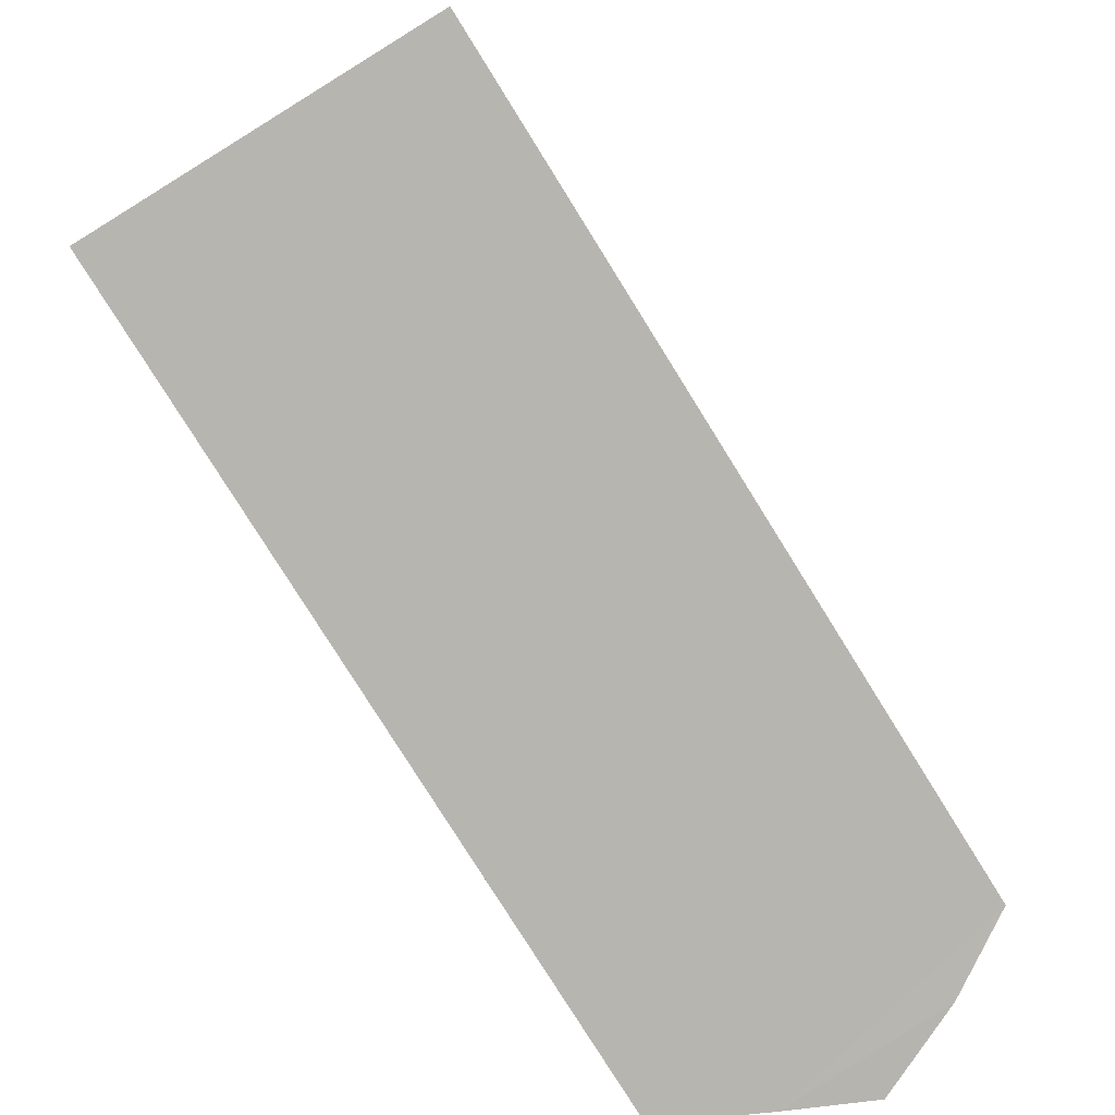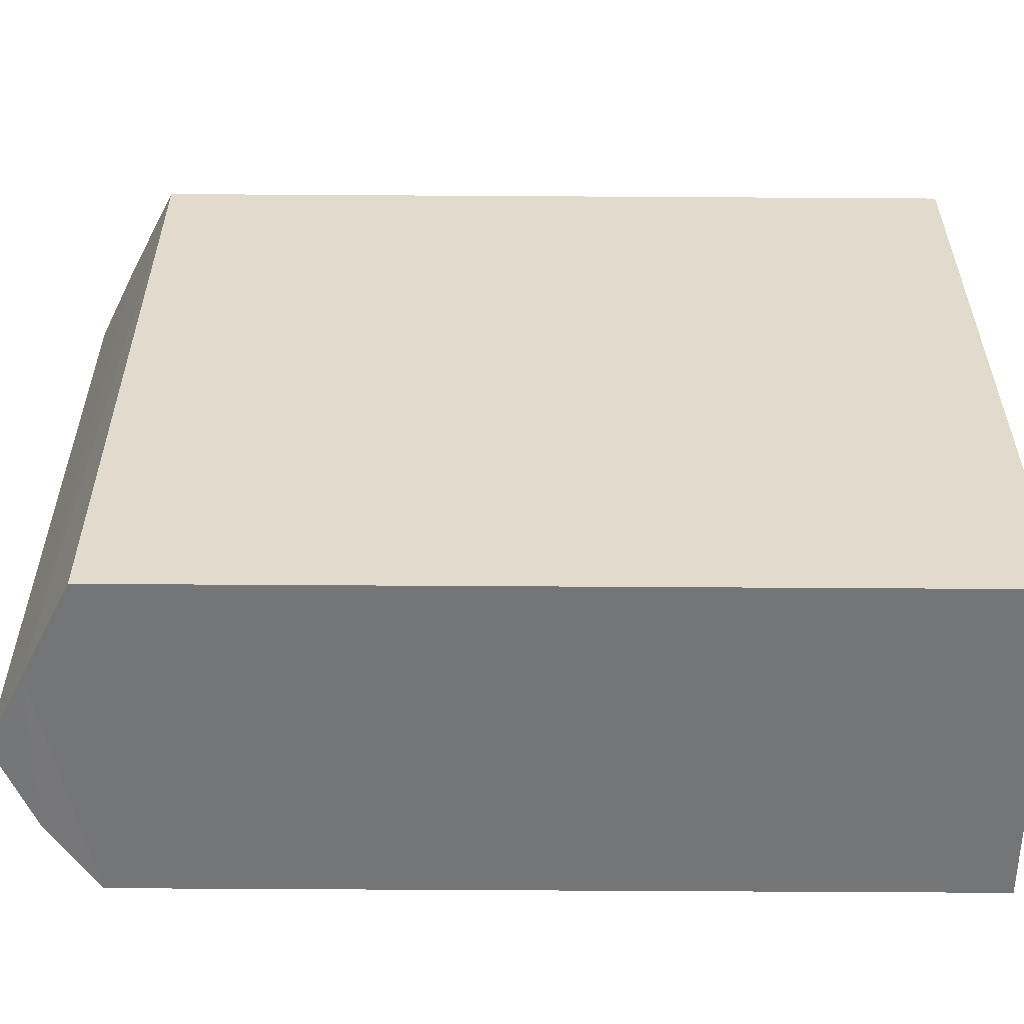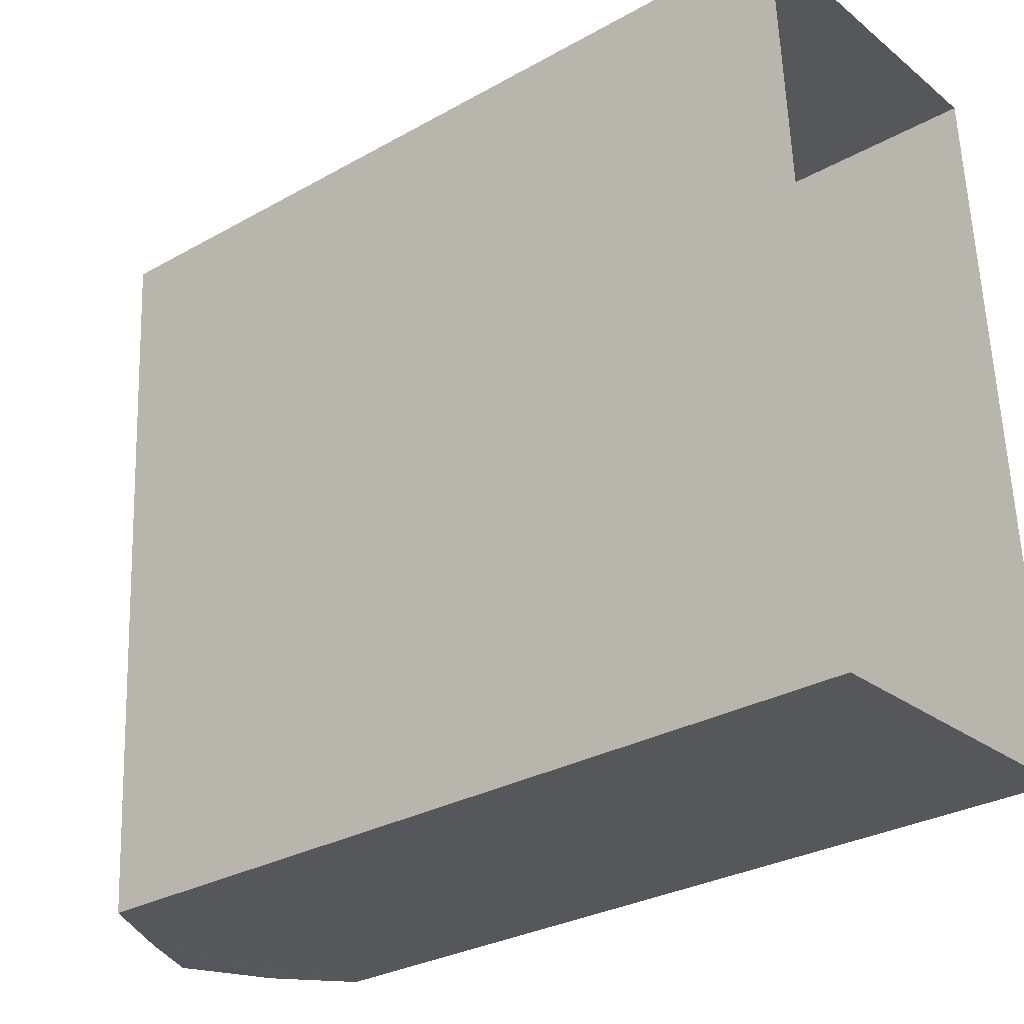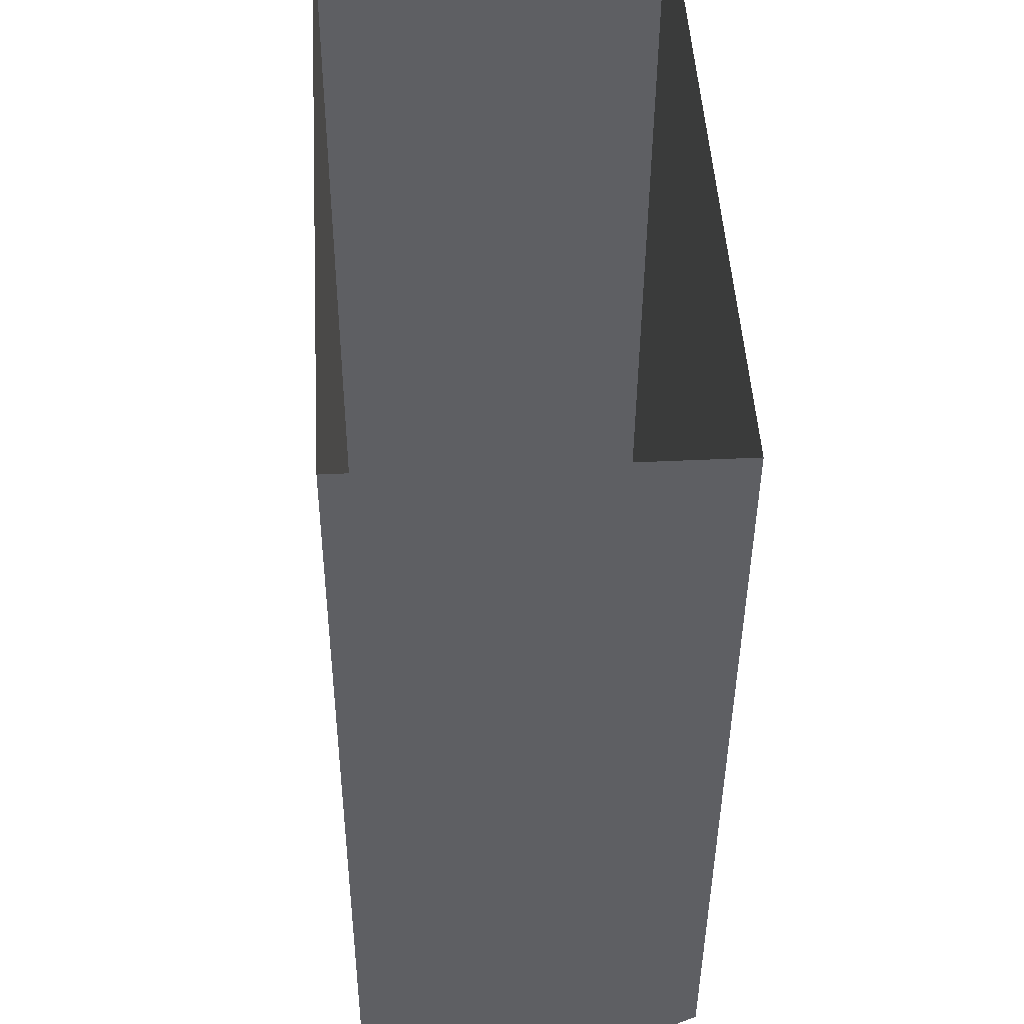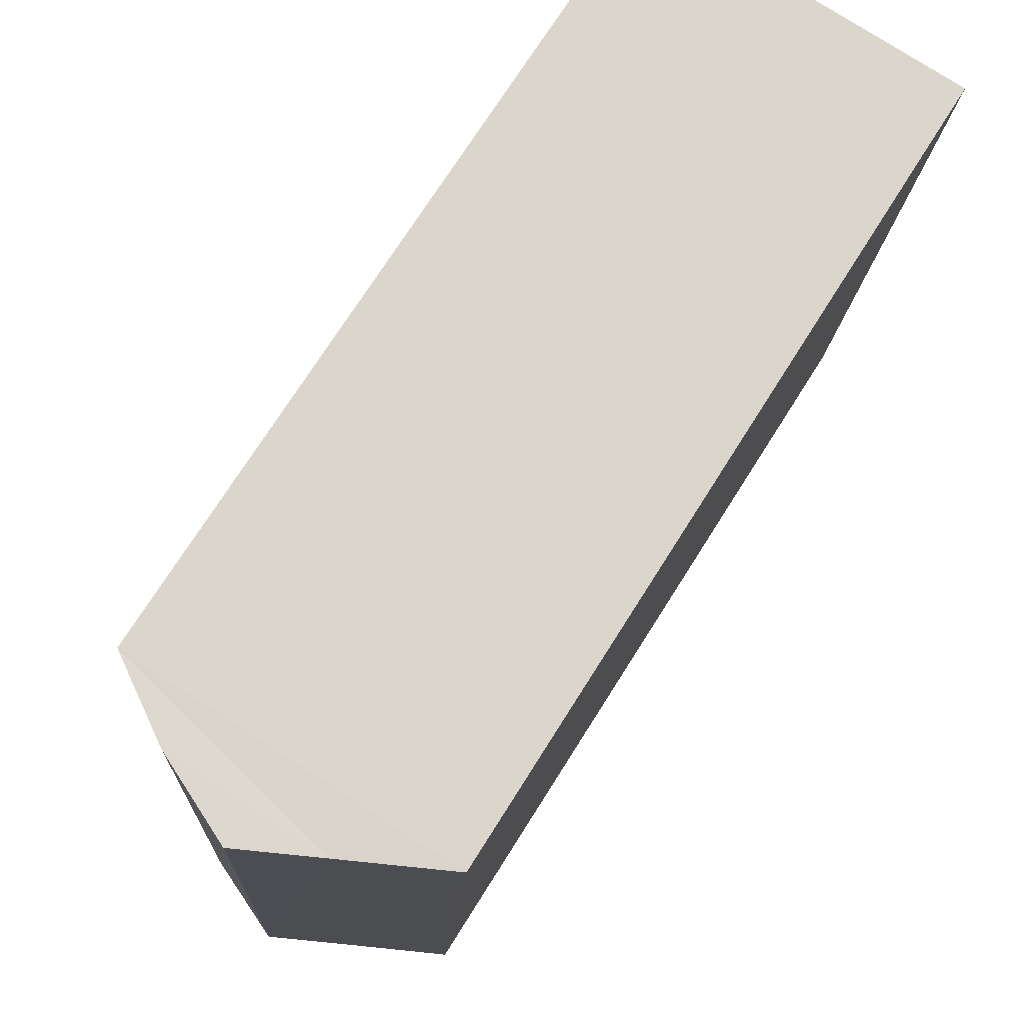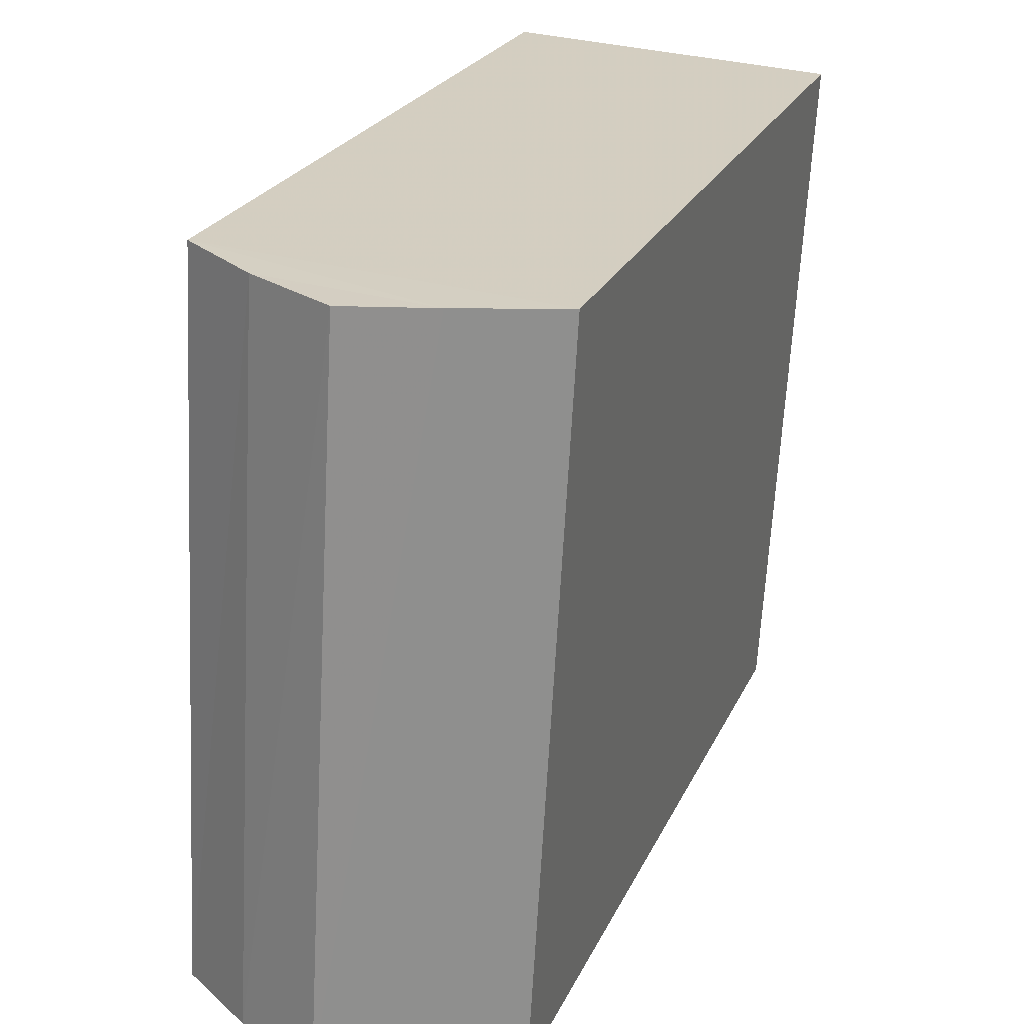
<metadata>
{"format":"obj","ext":"obj","renderer":"f3d","projection":"perspective","resolution":1024,"background":"white","views":[{"elev":-78.9,"azim":-148.1,"up":"+Y"},{"elev":-59.6,"azim":89.7,"up":"+Y"},{"elev":-30.1,"azim":129.3,"up":"+Y"},{"elev":-41.9,"azim":179.7,"up":"+Y"},{"elev":72.7,"azim":32.3,"up":"+Y"},{"elev":23.7,"azim":19.8,"up":"+Y"}]}
</metadata>
<code>
v -3.728e+05 -1.04e+05 29.6
v -3.728e+05 -1.04e+05 29.6
v -3.728e+05 -1.04e+05 29.6
v -3.728e+05 -1.04e+05 29.6
v -3.728e+05 -1.04e+05 40.2
v -3.728e+05 -1.04e+05 39.75
v -3.728e+05 -1.04e+05 40.2
v -3.728e+05 -1.04e+05 39.75
v -3.728e+05 -1.04e+05 39.19
v -3.728e+05 -1.04e+05 39.19
v -3.728e+05 -1.04e+05 39.75
v -3.728e+05 -1.04e+05 39.75
v -3.728e+05 -1.04e+05 39.19
v -3.728e+05 -1.04e+05 39.19
f 1 2 3
f 1 4 2
f 5 6 7
f 5 8 6
f 8 9 6
f 8 10 9
f 7 11 5
f 7 12 11
f 12 13 11
f 12 14 13
f 9 4 1
f 9 10 4
f 2 4 13
f 11 13 10
f 5 11 8
f 13 4 10
f 11 10 8
f 14 3 2
f 13 14 2
f 1 3 9
f 6 9 12
f 7 6 12
f 9 3 14
f 12 9 14

</code>
